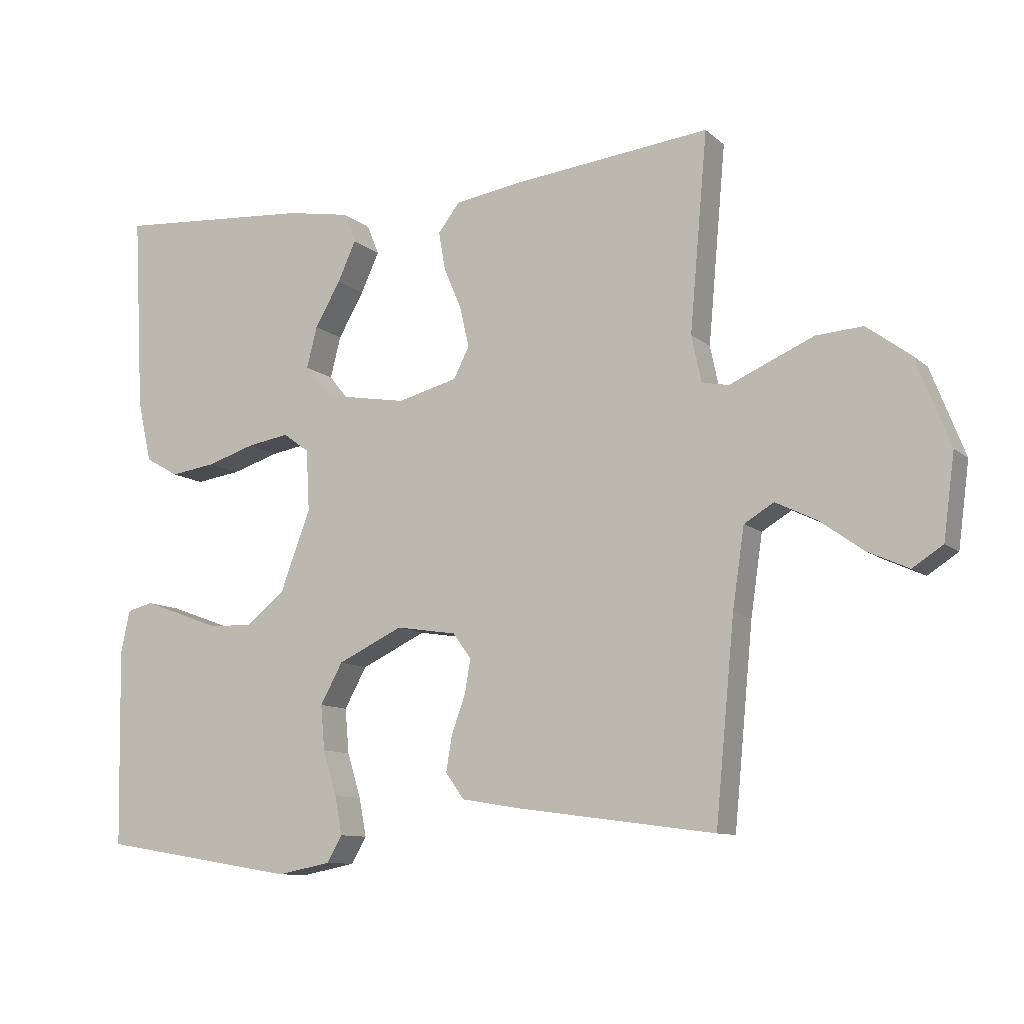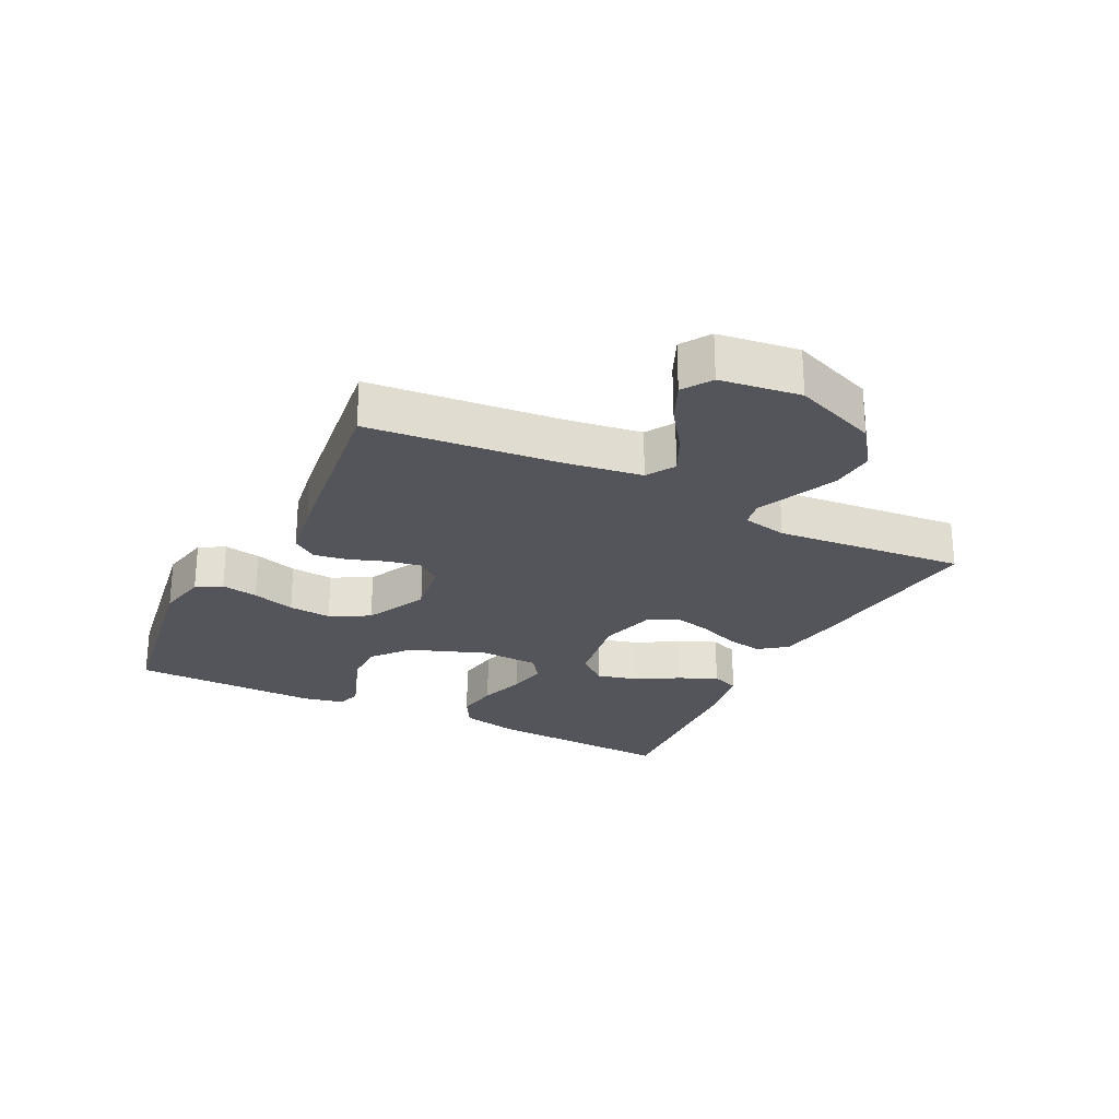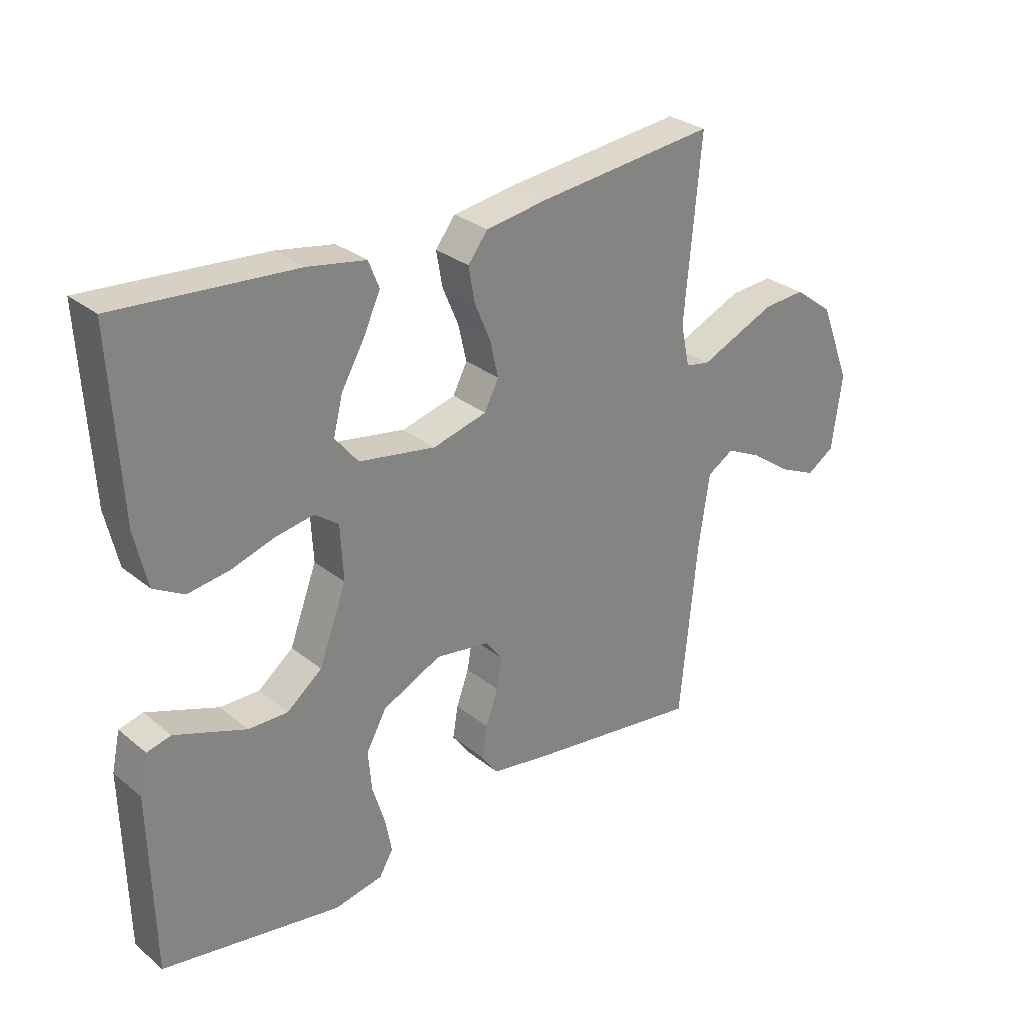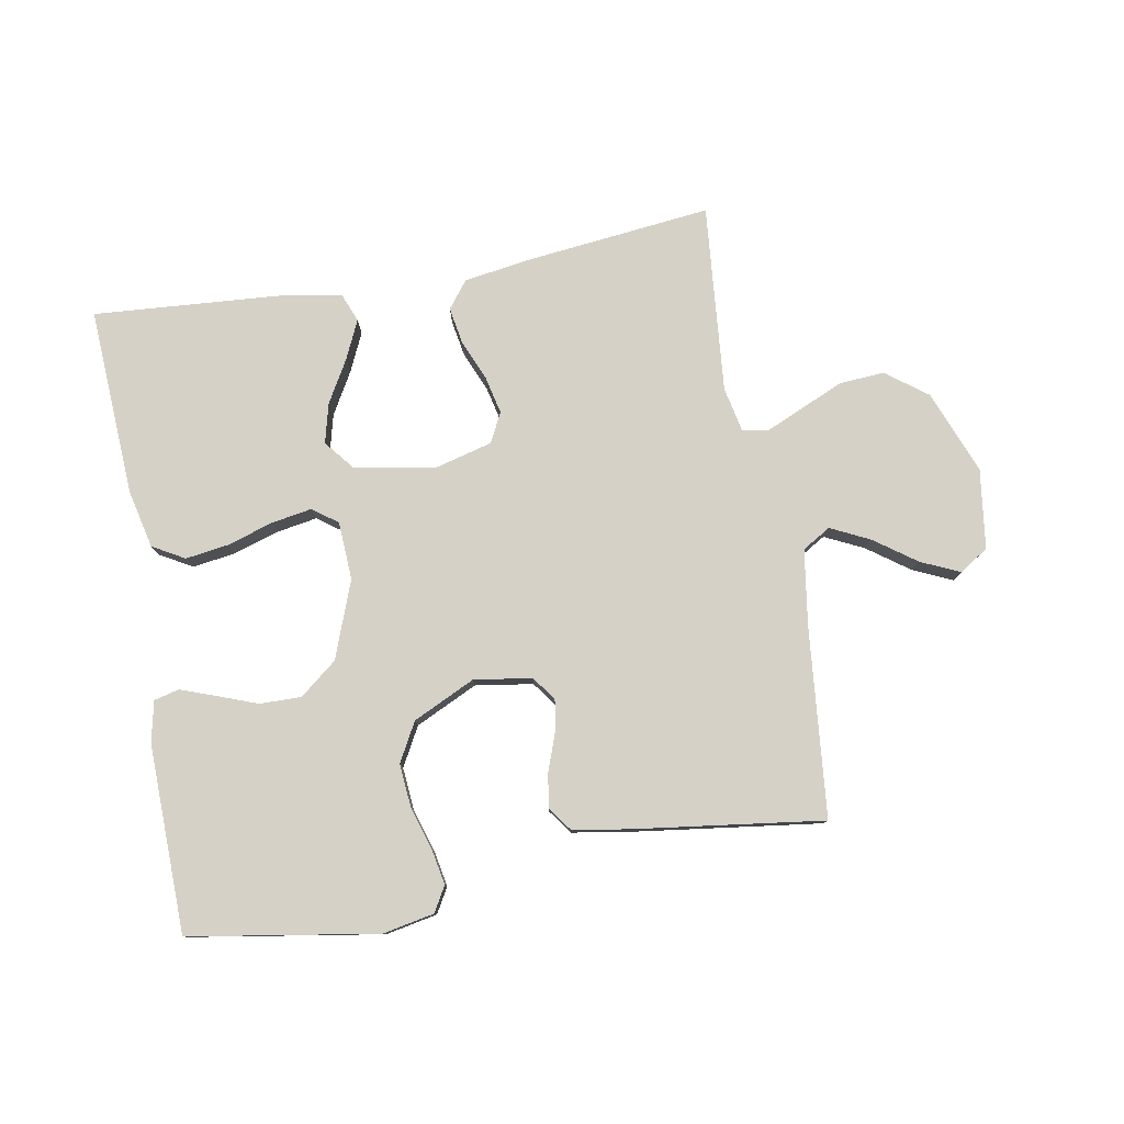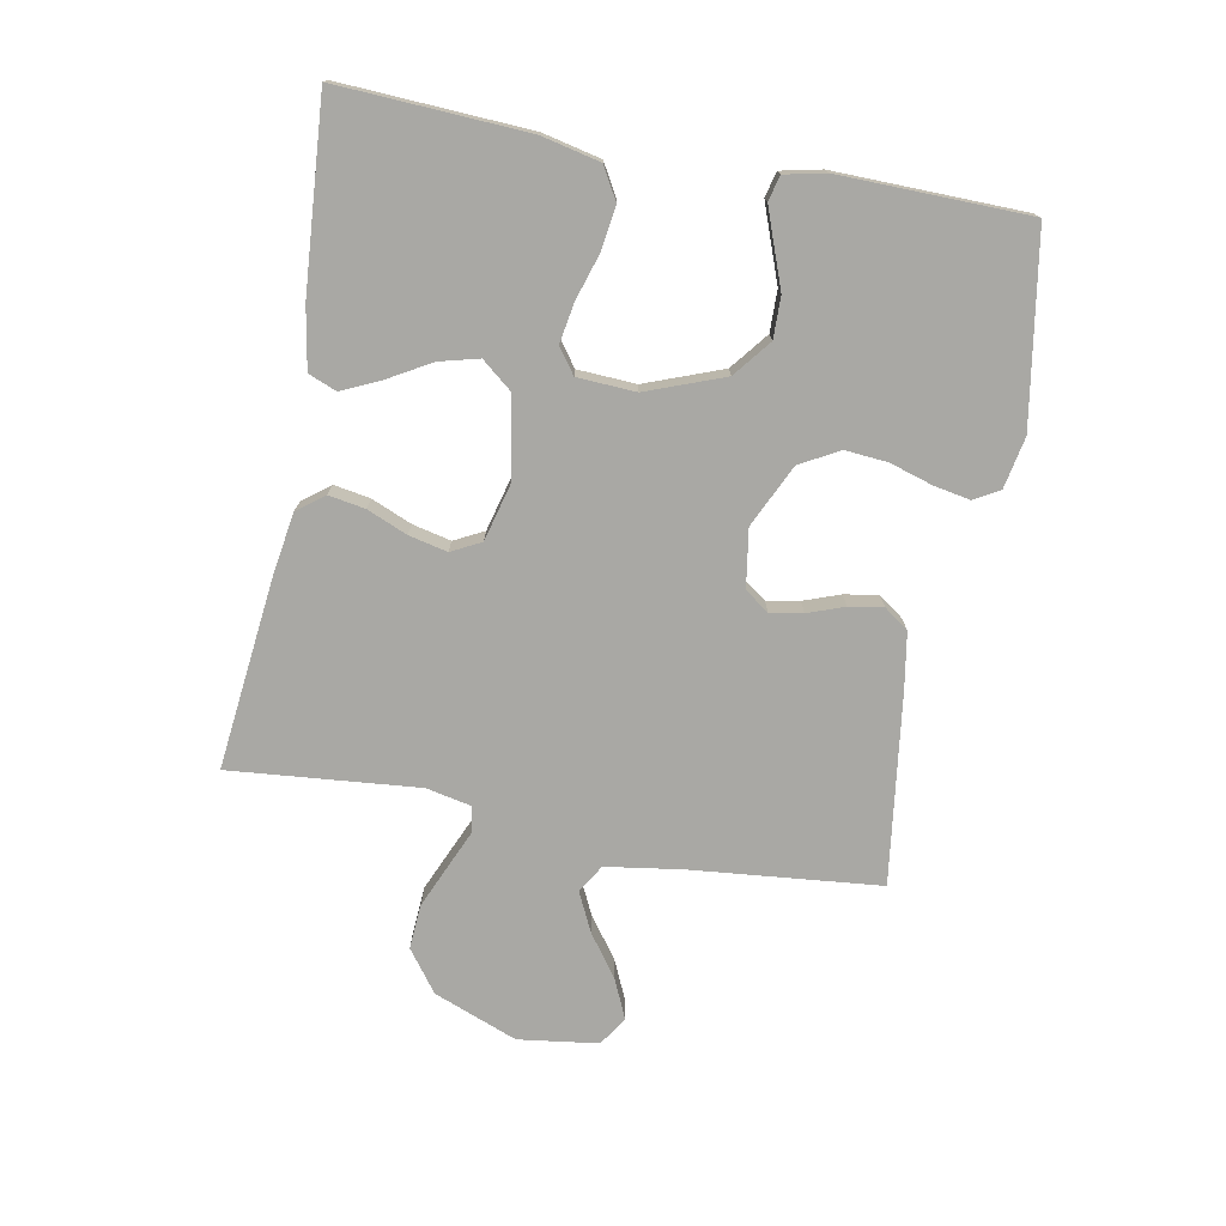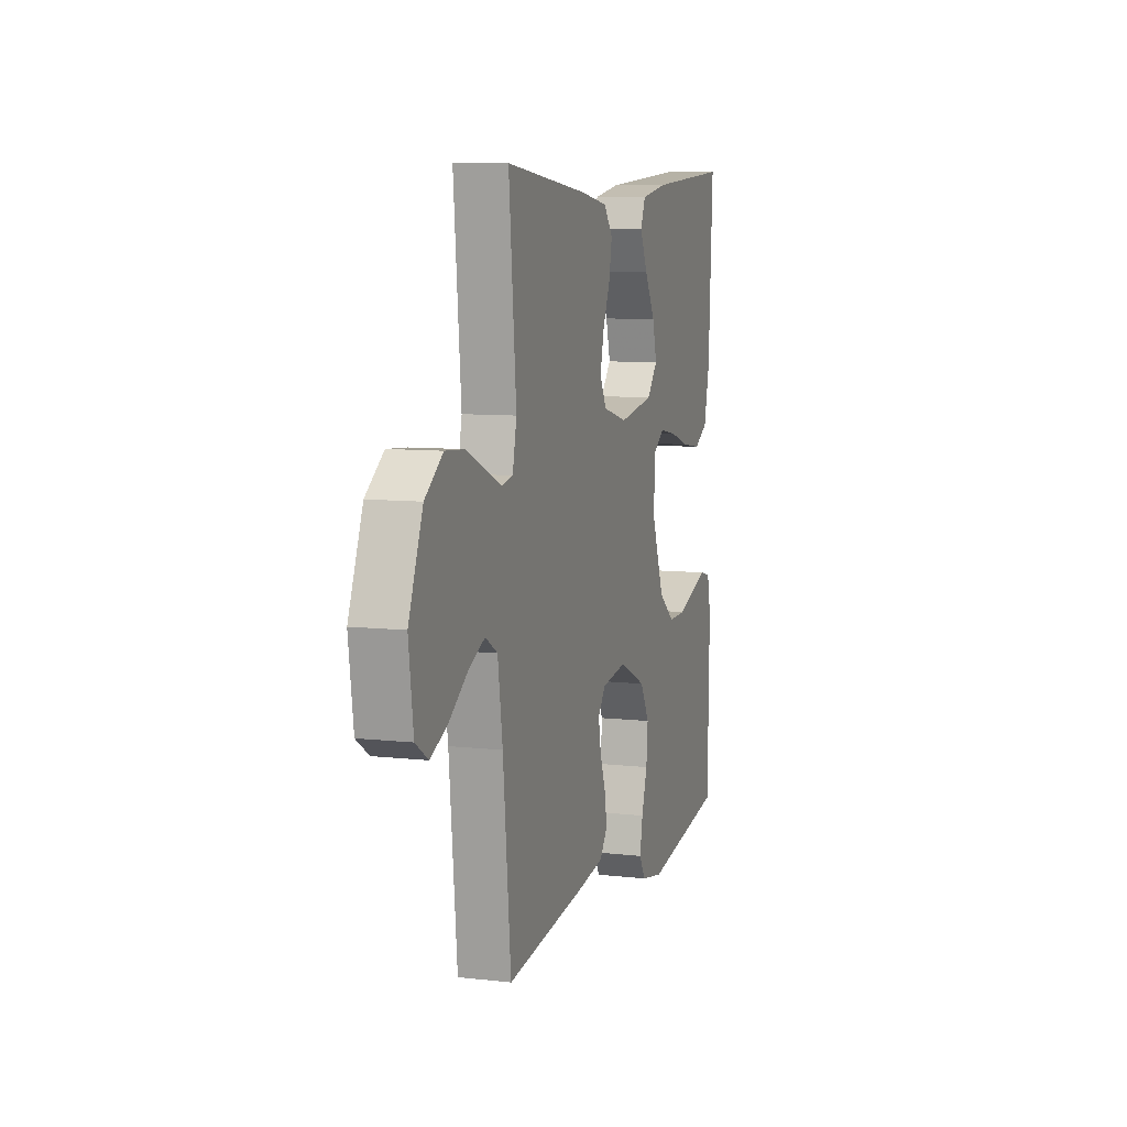
<metadata>
{"format":"obj","ext":"obj","renderer":"f3d","projection":"perspective","resolution":1024,"background":"white","views":[{"elev":-10.2,"azim":-152.9,"up":"+Z"},{"elev":-24.9,"azim":-116.7,"up":"+Y"},{"elev":29.2,"azim":139.8,"up":"+Z"},{"elev":79.2,"azim":169.9,"up":"+Y"},{"elev":-74.9,"azim":79.5,"up":"+Y"},{"elev":8.4,"azim":-72.7,"up":"+Z"}]}
</metadata>
<code>
v -0.5 0.07 -0.5
v -0.529 0.07 -0.2
v -0.547 0.07 -0.078
v -0.592 0.07 -0.051
v -0.654 0.07 -0.081
v -0.721 0.07 -0.129
v -0.783 0.07 -0.157
v -0.829 0.07 -0.127
v -0.846 0.07 0
v -0.794 0.07 0.133
v -0.728 0.07 0.182
v -0.657 0.07 0.177
v -0.588 0.07 0.147
v -0.529 0.07 0.121
v -0.488 0.07 0.129
v -0.473 0.07 0.2
v -0.5 0.07 0.5
v -0.2 0.07 0.467
v -0.097 0.07 0.451
v -0.064 0.07 0.408
v -0.074 0.07 0.35
v -0.101 0.07 0.286
v -0.115 0.07 0.225
v -0.091 0.07 0.178
v 0 0.07 0.154
v 0.129 0.07 0.176
v 0.168 0.07 0.224
v 0.152 0.07 0.287
v 0.113 0.07 0.355
v 0.085 0.07 0.416
v 0.103 0.07 0.461
v 0.2 0.07 0.478
v 0.5 0.07 0.5
v 0.484 0.07 0.2
v 0.463 0.07 0.107
v 0.412 0.07 0.078
v 0.343 0.07 0.088
v 0.27 0.07 0.111
v 0.206 0.07 0.122
v 0.166 0.07 0.093
v 0.161 0.07 0
v 0.207 0.07 -0.123
v 0.266 0.07 -0.17
v 0.332 0.07 -0.169
v 0.397 0.07 -0.145
v 0.452 0.07 -0.125
v 0.492 0.07 -0.135
v 0.506 0.07 -0.2
v 0.5 0.07 -0.5
v 0.2 0.07 -0.549
v 0.118 0.07 -0.533
v 0.095 0.07 -0.493
v 0.106 0.07 -0.435
v 0.127 0.07 -0.367
v 0.133 0.07 -0.299
v 0.099 0.07 -0.237
v 0 0.07 -0.19
v -0.092 0.07 -0.204
v -0.12 0.07 -0.242
v -0.111 0.07 -0.294
v -0.09 0.07 -0.352
v -0.081 0.07 -0.406
v -0.109 0.07 -0.445
v -0.2 0.07 -0.46
v -0.5 0 -0.5
v -0.529 0 -0.2
v -0.547 0 -0.078
v -0.592 0 -0.051
v -0.654 0 -0.081
v -0.721 0 -0.129
v -0.783 0 -0.157
v -0.829 0 -0.127
v -0.846 0 0
v -0.794 0 0.133
v -0.728 0 0.182
v -0.657 0 0.177
v -0.588 0 0.147
v -0.529 0 0.121
v -0.488 0 0.129
v -0.473 0 0.2
v -0.5 0 0.5
v -0.2 0 0.467
v -0.097 0 0.451
v -0.064 0 0.408
v -0.074 0 0.35
v -0.101 0 0.286
v -0.115 0 0.225
v -0.091 0 0.178
v 0 0 0.154
v 0.129 0 0.176
v 0.168 0 0.224
v 0.152 0 0.287
v 0.113 0 0.355
v 0.085 0 0.416
v 0.103 0 0.461
v 0.2 0 0.478
v 0.5 0 0.5
v 0.484 0 0.2
v 0.463 0 0.107
v 0.412 0 0.078
v 0.343 0 0.088
v 0.27 0 0.111
v 0.206 0 0.122
v 0.166 0 0.093
v 0.161 0 0
v 0.207 0 -0.123
v 0.266 0 -0.17
v 0.332 0 -0.169
v 0.397 0 -0.145
v 0.452 0 -0.125
v 0.492 0 -0.135
v 0.506 0 -0.2
v 0.5 0 -0.5
v 0.2 0 -0.549
v 0.118 0 -0.533
v 0.095 0 -0.493
v 0.106 0 -0.435
v 0.127 0 -0.367
v 0.133 0 -0.299
v 0.099 0 -0.237
v 0 0 -0.19
v -0.092 0 -0.204
v -0.12 0 -0.242
v -0.111 0 -0.294
v -0.09 0 -0.352
v -0.081 0 -0.406
v -0.109 0 -0.445
v -0.2 0 -0.46
f 63 64 1 2
f 60 61 62 63
f 59 60 63 2
f 58 59 2 3
f 57 58 3 4
f 51 52 53 54
f 51 54 55
f 50 51 55
f 49 50 55
f 48 49 55 56
f 44 45 46 47
f 44 47 48 56
f 35 36 37 38
f 35 38 39
f 34 35 39
f 33 34 39
f 32 33 39 40
f 28 29 30 31
f 28 31 32
f 27 28 32
f 19 20 21 22
f 19 22 23
f 16 17 18 19
f 15 16 19 23
f 11 12 13 14
f 9 10 11 14
f 9 14 15
f 5 6 7 8
f 4 5 8 9
f 43 44 56 57
f 42 43 57 4
f 41 42 4 9
f 40 41 9 15
f 27 32 40
f 26 27 40
f 25 26 40
f 24 25 40 15
f 15 23 24
f 66 65 128 127
f 127 126 125 124
f 66 127 124 123
f 67 66 123 122
f 68 67 122 121
f 118 117 116 115
f 119 118 115
f 119 115 114
f 119 114 113
f 120 119 113 112
f 111 110 109 108
f 120 112 111 108
f 102 101 100 99
f 103 102 99
f 103 99 98
f 103 98 97
f 104 103 97 96
f 95 94 93 92
f 96 95 92
f 96 92 91
f 86 85 84 83
f 87 86 83
f 83 82 81 80
f 87 83 80 79
f 78 77 76 75
f 78 75 74 73
f 79 78 73
f 72 71 70 69
f 73 72 69 68
f 121 120 108 107
f 68 121 107 106
f 73 68 106 105
f 79 73 105 104
f 104 96 91
f 104 91 90
f 104 90 89
f 79 104 89 88
f 88 87 79
f 1 65 66 2
f 2 66 67 3
f 3 67 68 4
f 4 68 69 5
f 5 69 70 6
f 6 70 71 7
f 7 71 72 8
f 8 72 73 9
f 9 73 74 10
f 10 74 75 11
f 11 75 76 12
f 12 76 77 13
f 13 77 78 14
f 14 78 79 15
f 15 79 80 16
f 16 80 81 17
f 17 81 82 18
f 18 82 83 19
f 19 83 84 20
f 20 84 85 21
f 21 85 86 22
f 22 86 87 23
f 23 87 88 24
f 24 88 89 25
f 25 89 90 26
f 26 90 91 27
f 27 91 92 28
f 28 92 93 29
f 29 93 94 30
f 30 94 95 31
f 31 95 96 32
f 32 96 97 33
f 33 97 98 34
f 34 98 99 35
f 35 99 100 36
f 36 100 101 37
f 37 101 102 38
f 38 102 103 39
f 39 103 104 40
f 40 104 105 41
f 41 105 106 42
f 42 106 107 43
f 43 107 108 44
f 44 108 109 45
f 45 109 110 46
f 46 110 111 47
f 47 111 112 48
f 48 112 113 49
f 49 113 114 50
f 50 114 115 51
f 51 115 116 52
f 52 116 117 53
f 53 117 118 54
f 54 118 119 55
f 55 119 120 56
f 56 120 121 57
f 57 121 122 58
f 58 122 123 59
f 59 123 124 60
f 60 124 125 61
f 61 125 126 62
f 62 126 127 63
f 63 127 128 64
f 64 128 65 1

</code>
